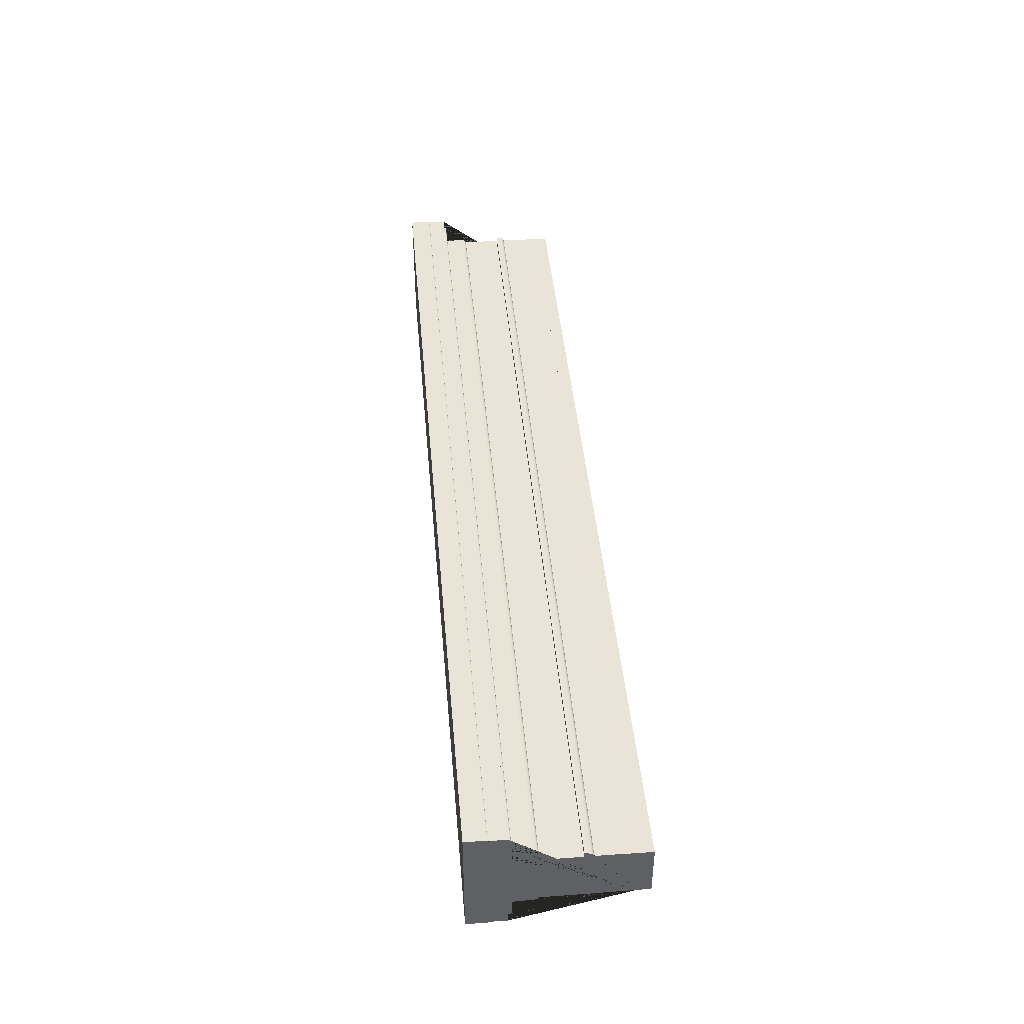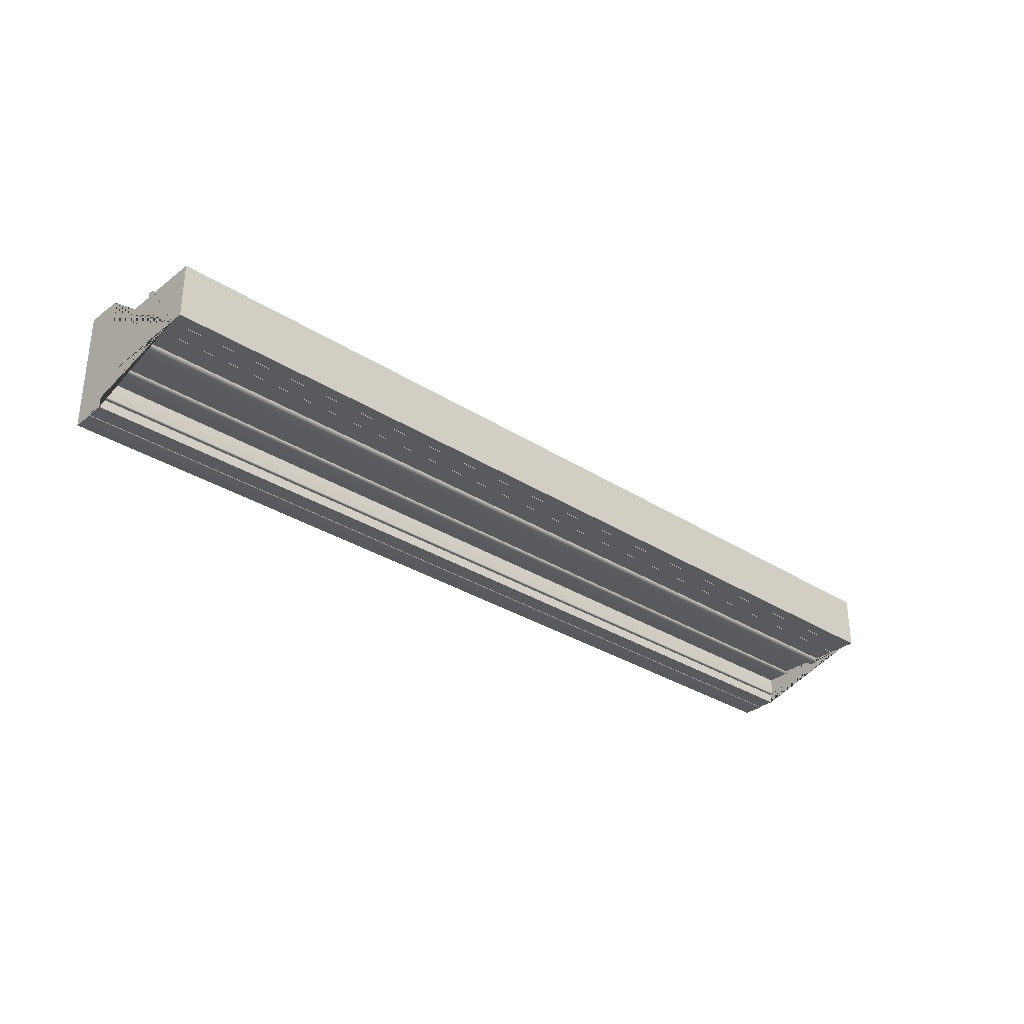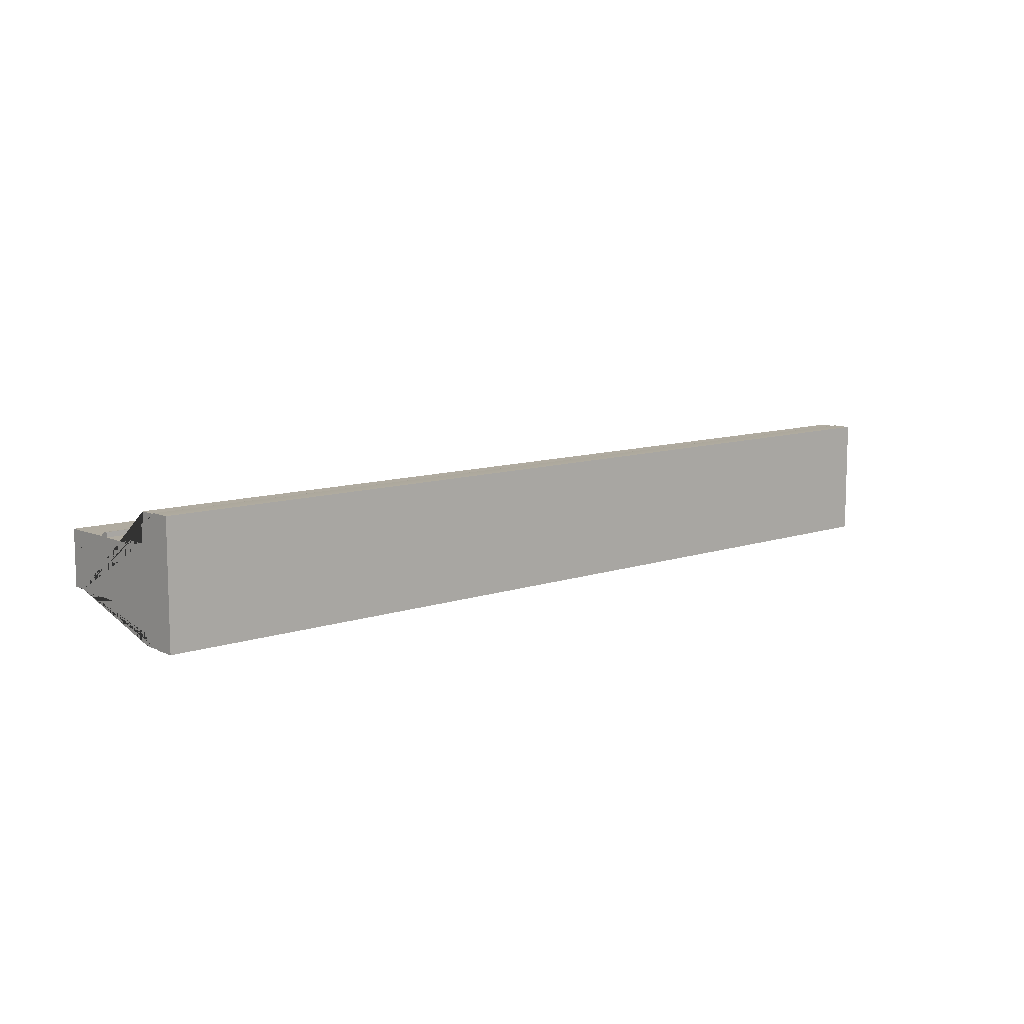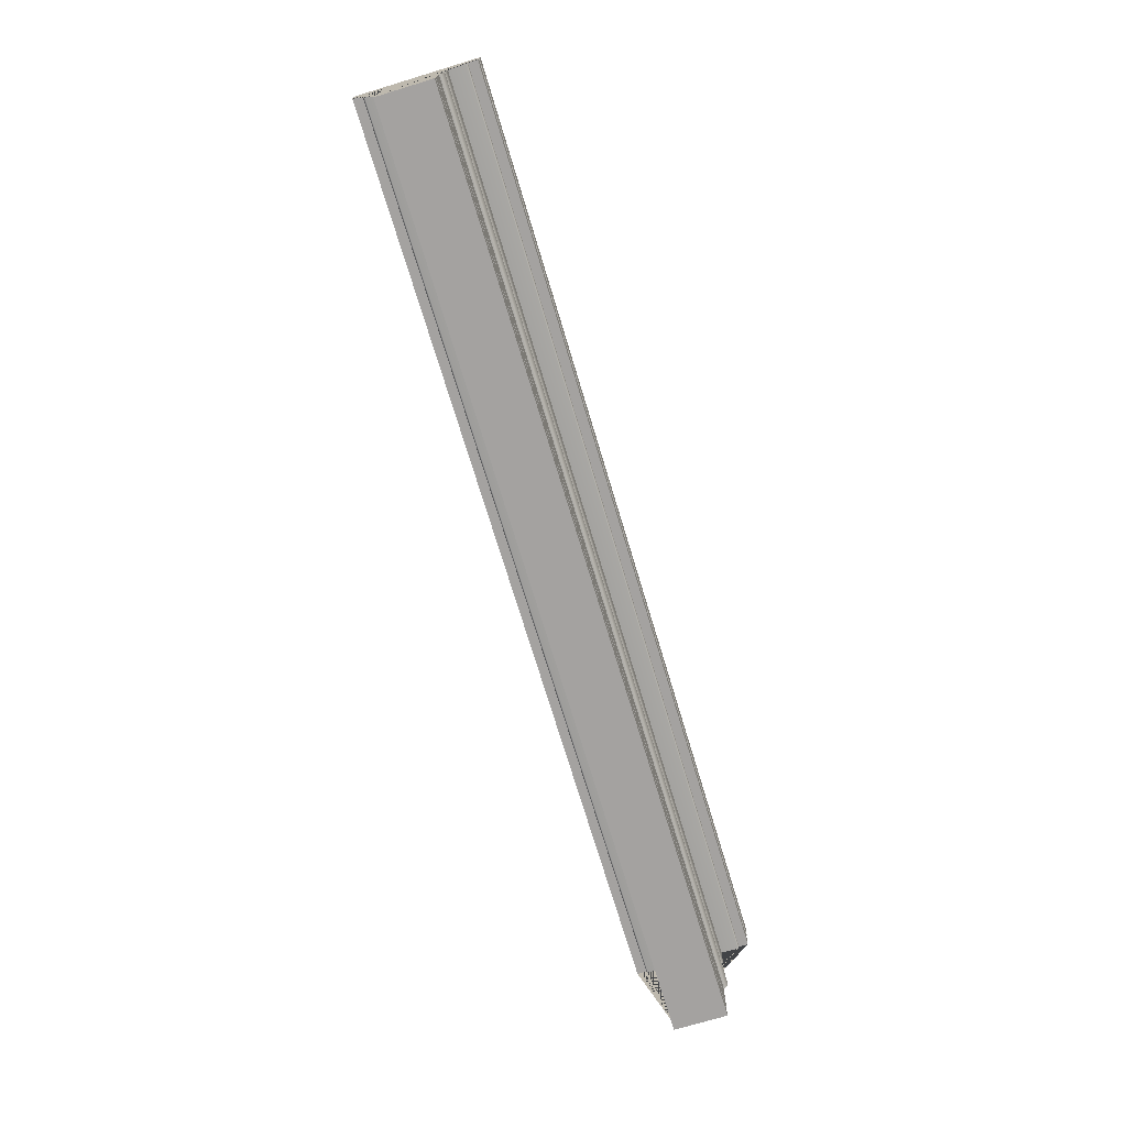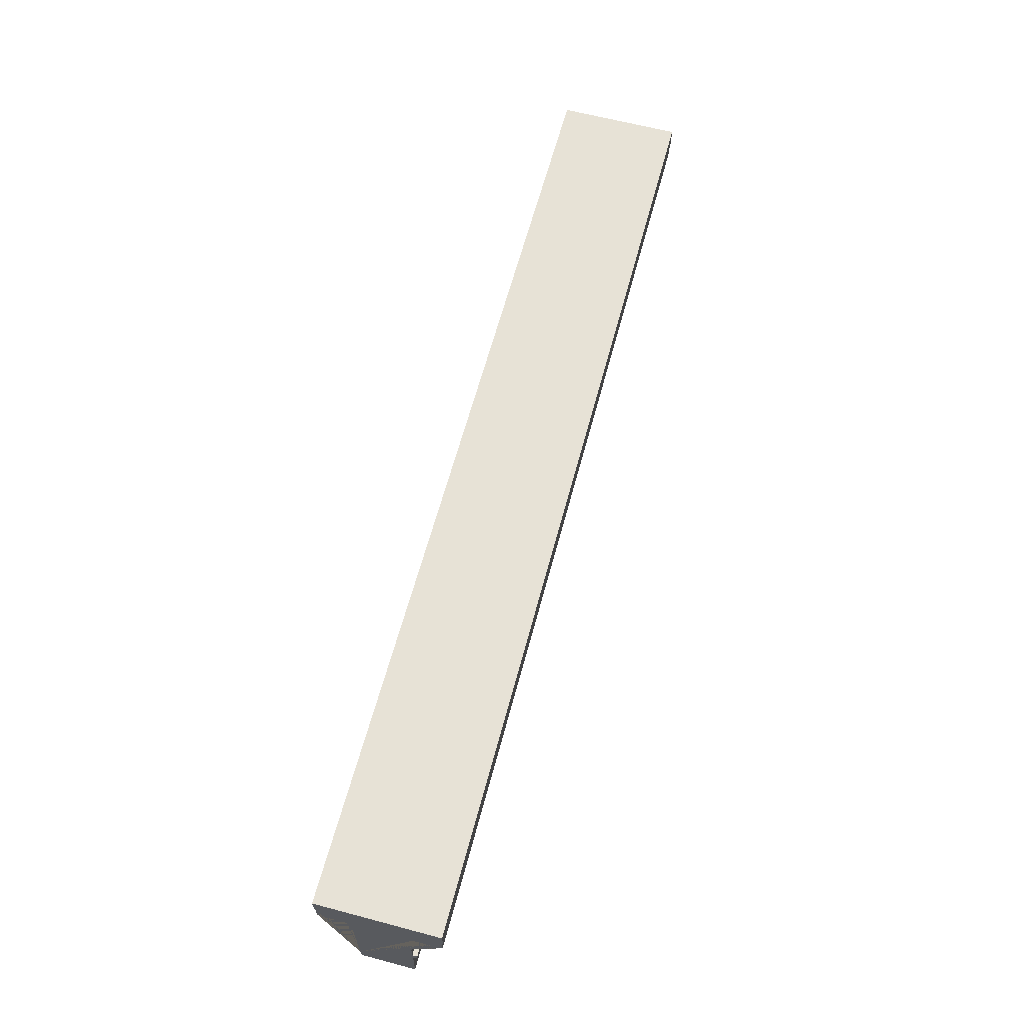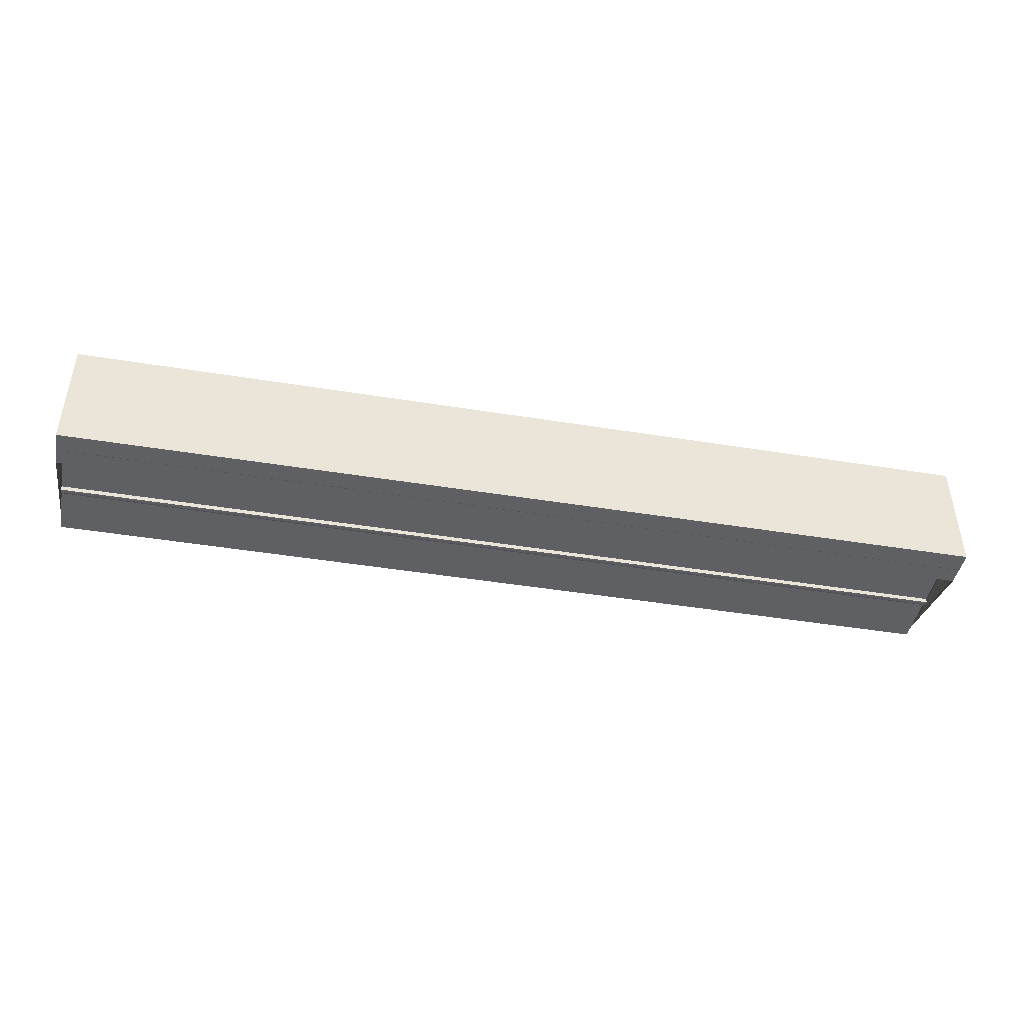
<metadata>
{"format":"obj","ext":"obj","renderer":"f3d","projection":"perspective","resolution":1024,"background":"white","views":[{"elev":43.1,"azim":85.0,"up":"+Y"},{"elev":-31.4,"azim":137.7,"up":"+Y"},{"elev":9.8,"azim":-41.7,"up":"+Y"},{"elev":-72.7,"azim":106.8,"up":"+Z"},{"elev":63.2,"azim":105.0,"up":"+Z"},{"elev":-44.7,"azim":-10.7,"up":"+Y"}]}
</metadata>
<code>
o USV112
v -0.8457 -0.5202 8.533
v -0.8457 -0.234 7.227
v -0.8457 -0.2357 7.227
v -0.8457 -0.2357 7.377
v -0.8457 -0.2374 7.377
v -0.8457 -0.2374 7.565
v -0.8457 -0.2455 7.566
v -0.8457 -0.2532 7.57
v -0.8457 -0.2603 7.577
v -0.8457 -0.2666 7.586
v -0.8457 -0.2717 7.598
v -0.8457 -0.2755 7.611
v -0.8457 -0.2778 7.625
v -0.8457 -0.2786 7.639
v -0.8457 -0.2374 7.639
v -0.8457 -0.2374 7.971
v -0.8457 -0.2434 7.972
v -0.8457 -0.2492 7.975
v -0.8457 -0.2546 7.98
v -0.8457 -0.2593 7.987
v -0.8457 -0.2631 7.996
v -0.8457 -0.266 8.005
v -0.8457 -0.2677 8.016
v -0.8457 -0.2683 8.027
v -0.8457 -0.2683 8.177
v -0.8457 -0.4171 8.177
v -0.8457 -0.4198 8.177
v -0.8457 -0.4224 8.179
v -0.8457 -0.4248 8.181
v -0.8457 -0.4269 8.184
v -0.8457 -0.4286 8.188
v -0.8457 -0.4298 8.192
v -0.8457 -0.4306 8.197
v -0.8457 -0.4309 8.202
v -0.8457 -0.5133 8.202
v -0.8457 -0.5133 8.352
v -0.8457 -0.5147 8.352
v -0.8457 -0.5159 8.353
v -0.8457 -0.5171 8.354
v -0.8457 -0.5182 8.355
v -0.8457 -0.519 8.357
v -0.8457 -0.5197 8.359
v -0.8457 -0.52 8.362
v -0.8457 -0.5202 8.364
v -0.8457 -0.234 7.115
v 7.154 -0.5202 8.533
v 7.154 -0.234 7.227
v 7.154 -0.2357 7.227
v 7.154 -0.2357 7.377
v 7.154 -0.2374 7.377
v 7.154 -0.2374 7.565
v 7.154 -0.2455 7.566
v 7.154 -0.2532 7.57
v 7.154 -0.2603 7.577
v 7.154 -0.2666 7.586
v 7.154 -0.2717 7.598
v 7.154 -0.2755 7.611
v 7.154 -0.2778 7.625
v 7.154 -0.2786 7.639
v 7.154 -0.2374 7.639
v 7.154 -0.2374 7.971
v 7.154 -0.2434 7.972
v 7.154 -0.2492 7.975
v 7.154 -0.2546 7.98
v 7.154 -0.2593 7.987
v 7.154 -0.2631 7.996
v 7.154 -0.266 8.005
v 7.154 -0.2677 8.016
v 7.154 -0.2683 8.027
v 7.154 -0.2683 8.177
v 7.154 -0.4171 8.177
v 7.154 -0.4198 8.177
v 7.154 -0.4224 8.179
v 7.154 -0.4248 8.181
v 7.154 -0.4269 8.184
v 7.154 -0.4286 8.188
v 7.154 -0.4298 8.192
v 7.154 -0.4306 8.197
v 7.154 -0.4309 8.202
v 7.154 -0.5133 8.202
v 7.154 -0.5133 8.352
v 7.154 -0.5146 8.352
v 7.154 -0.5159 8.353
v 7.154 -0.5171 8.354
v 7.154 -0.5182 8.355
v 7.154 -0.519 8.357
v 7.154 -0.5197 8.359
v 7.154 -0.52 8.362
v 7.154 -0.5202 8.364
v 7.154 -0.234 7.115
v 7.154 0.5202 8.533
v 7.154 0.234 7.227
v 7.154 0.2357 7.227
v 7.154 0.2357 7.377
v 7.154 0.2374 7.377
v 7.154 0.2374 7.565
v 7.154 0.2455 7.566
v 7.154 0.2532 7.57
v 7.154 0.2603 7.577
v 7.154 0.2666 7.586
v 7.154 0.2717 7.598
v 7.154 0.2755 7.611
v 7.154 0.2778 7.625
v 7.154 0.2786 7.639
v 7.154 0.2374 7.639
v 7.154 0.2374 7.971
v 7.154 0.2434 7.972
v 7.154 0.2492 7.975
v 7.154 0.2546 7.98
v 7.154 0.2593 7.987
v 7.154 0.2631 7.996
v 7.154 0.266 8.005
v 7.154 0.2677 8.016
v 7.154 0.2683 8.027
v 7.154 0.2683 8.177
v 7.154 0.4171 8.177
v 7.154 0.4198 8.177
v 7.154 0.4224 8.179
v 7.154 0.4248 8.181
v 7.154 0.4269 8.184
v 7.154 0.4286 8.188
v 7.154 0.4298 8.192
v 7.154 0.4306 8.197
v 7.154 0.4309 8.202
v 7.154 0.5133 8.202
v 7.154 0.5133 8.352
v 7.154 0.5147 8.352
v 7.154 0.5159 8.353
v 7.154 0.5171 8.354
v 7.154 0.5182 8.355
v 7.154 0.519 8.357
v 7.154 0.5197 8.359
v 7.154 0.52 8.362
v 7.154 0.5202 8.364
v 7.154 0.234 7.115
v -0.8457 0.5202 8.533
v -0.8457 0.234 7.227
v -0.8457 0.2357 7.227
v -0.8457 0.2357 7.377
v -0.8457 0.2374 7.377
v -0.8457 0.2374 7.565
v -0.8457 0.2455 7.566
v -0.8457 0.2532 7.57
v -0.8457 0.2603 7.577
v -0.8457 0.2666 7.586
v -0.8457 0.2717 7.598
v -0.8457 0.2755 7.611
v -0.8457 0.2778 7.625
v -0.8457 0.2786 7.639
v -0.8457 0.2374 7.639
v -0.8457 0.2374 7.971
v -0.8457 0.2434 7.972
v -0.8457 0.2492 7.975
v -0.8457 0.2546 7.98
v -0.8457 0.2593 7.987
v -0.8457 0.2631 7.996
v -0.8457 0.266 8.005
v -0.8457 0.2677 8.016
v -0.8457 0.2683 8.027
v -0.8457 0.2683 8.177
v -0.8457 0.4171 8.177
v -0.8457 0.4198 8.177
v -0.8457 0.4224 8.179
v -0.8457 0.4248 8.181
v -0.8457 0.4269 8.184
v -0.8457 0.4286 8.188
v -0.8457 0.4298 8.192
v -0.8457 0.4306 8.197
v -0.8457 0.4309 8.202
v -0.8457 0.5133 8.202
v -0.8457 0.5133 8.352
v -0.8457 0.5147 8.352
v -0.8457 0.5159 8.353
v -0.8457 0.5171 8.354
v -0.8457 0.5182 8.355
v -0.8457 0.519 8.357
v -0.8457 0.5197 8.359
v -0.8457 0.52 8.362
v -0.8457 0.5202 8.364
v -0.8457 0.234 7.115
f 3 48 49 4
f 30 75 76 31
f 17 62 63 18
f 3 4 5 6 7 8 9 10 11 12 13 14 15 16 17 18 19 20 21 22 23 24 25 26 27 28 29 30 31 32 33 34 35 36 37 38 39 40 41 42 43 44 1 136 179 178 177 176 175 174 173 172 171 170 169 168 167 166 165 164 163 162 161 160 159 158 157 156 155 154 153 152 151 150 149 148 147 146 145 144 143 142 141 140 139 138 137 180 45 2
f 4 49 50 5
f 31 76 77 32
f 18 63 64 19
f 45 90 47 2
f 5 50 51 6
f 32 77 78 33
f 19 64 65 20
f 44 89 46 1
f 6 51 52 7
f 33 78 79 34
f 20 65 66 21
f 7 52 53 8
f 34 79 80 35
f 21 66 67 22
f 8 53 54 9
f 35 80 81 36
f 22 67 68 23
f 9 54 55 10
f 36 81 82 37
f 23 68 69 24
f 10 55 56 11
f 37 82 83 38
f 24 69 70 25
f 11 56 57 12
f 38 83 84 39
f 25 70 71 26
f 12 57 58 13
f 39 84 85 40
f 26 71 72 27
f 13 58 59 14
f 40 85 86 41
f 27 72 73 28
f 14 59 60 15
f 41 86 87 42
f 28 73 74 29
f 15 60 61 16
f 42 87 88 43
f 2 47 48 3
f 29 74 75 30
f 16 61 62 17
f 43 88 89 44
f 93 138 139 94
f 120 165 166 121
f 107 152 153 108
f 48 47 90 135 92 93 94 95 96 97 98 99 100 101 102 103 104 105 106 107 108 109 110 111 112 113 114 115 116 117 118 119 120 121 122 123 124 125 126 127 128 129 130 131 132 133 134 91 46 89 88 87 86 85 84 83 82 81 80 79 78 77 76 75 74 73 72 71 70 69 68 67 66 65 64 63 62 61 60 59 58 57 56 55 54 53 52 51 50 49
f 94 139 140 95
f 121 166 167 122
f 108 153 154 109
f 135 180 137 92
f 95 140 141 96
f 122 167 168 123
f 109 154 155 110
f 134 179 136 91
f 96 141 142 97
f 123 168 169 124
f 110 155 156 111
f 97 142 143 98
f 124 169 170 125
f 111 156 157 112
f 98 143 144 99
f 125 170 171 126
f 112 157 158 113
f 99 144 145 100
f 126 171 172 127
f 113 158 159 114
f 100 145 146 101
f 127 172 173 128
f 114 159 160 115
f 101 146 147 102
f 128 173 174 129
f 115 160 161 116
f 102 147 148 103
f 129 174 175 130
f 116 161 162 117
f 103 148 149 104
f 130 175 176 131
f 117 162 163 118
f 104 149 150 105
f 131 176 177 132
f 118 163 164 119
f 105 150 151 106
f 132 177 178 133
f 92 137 138 93
f 119 164 165 120
f 106 151 152 107
f 133 178 179 134
f 90 45 180 135
f 136 1 46 91

</code>
